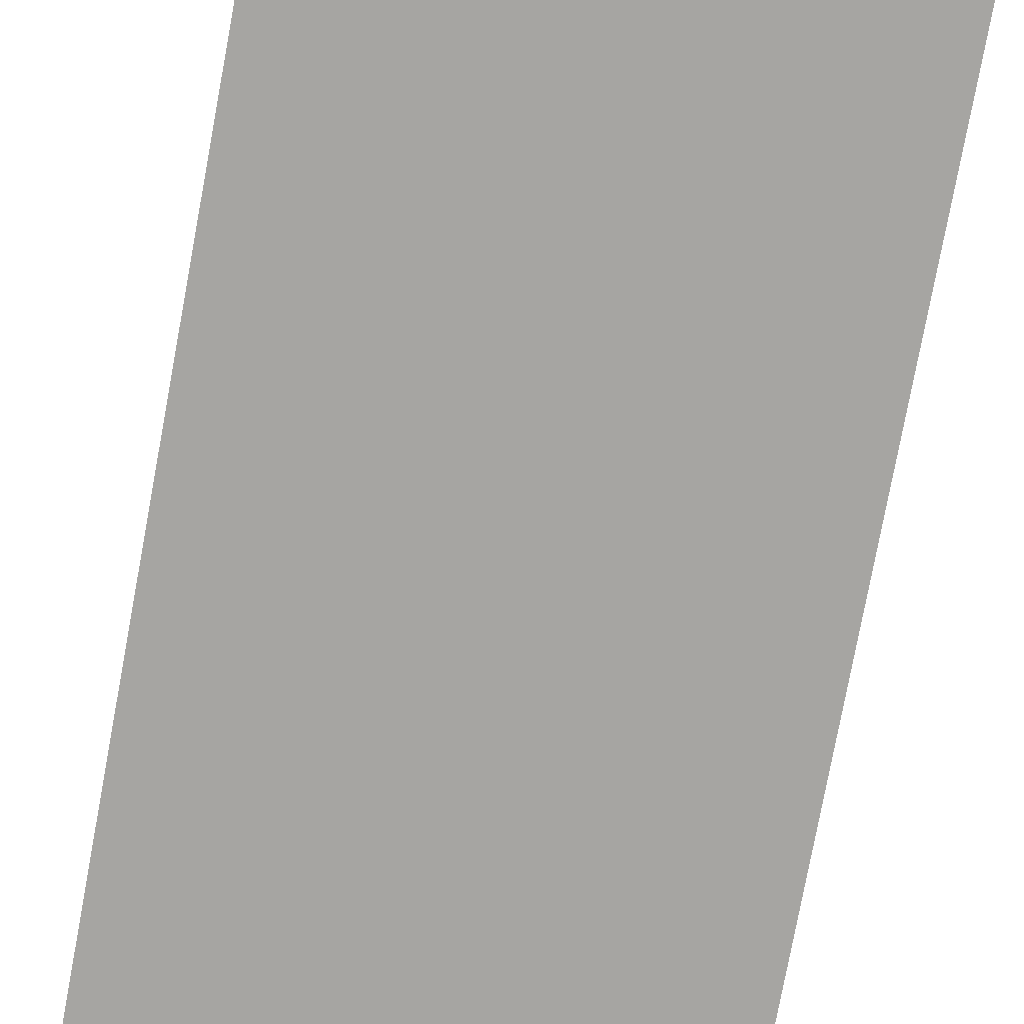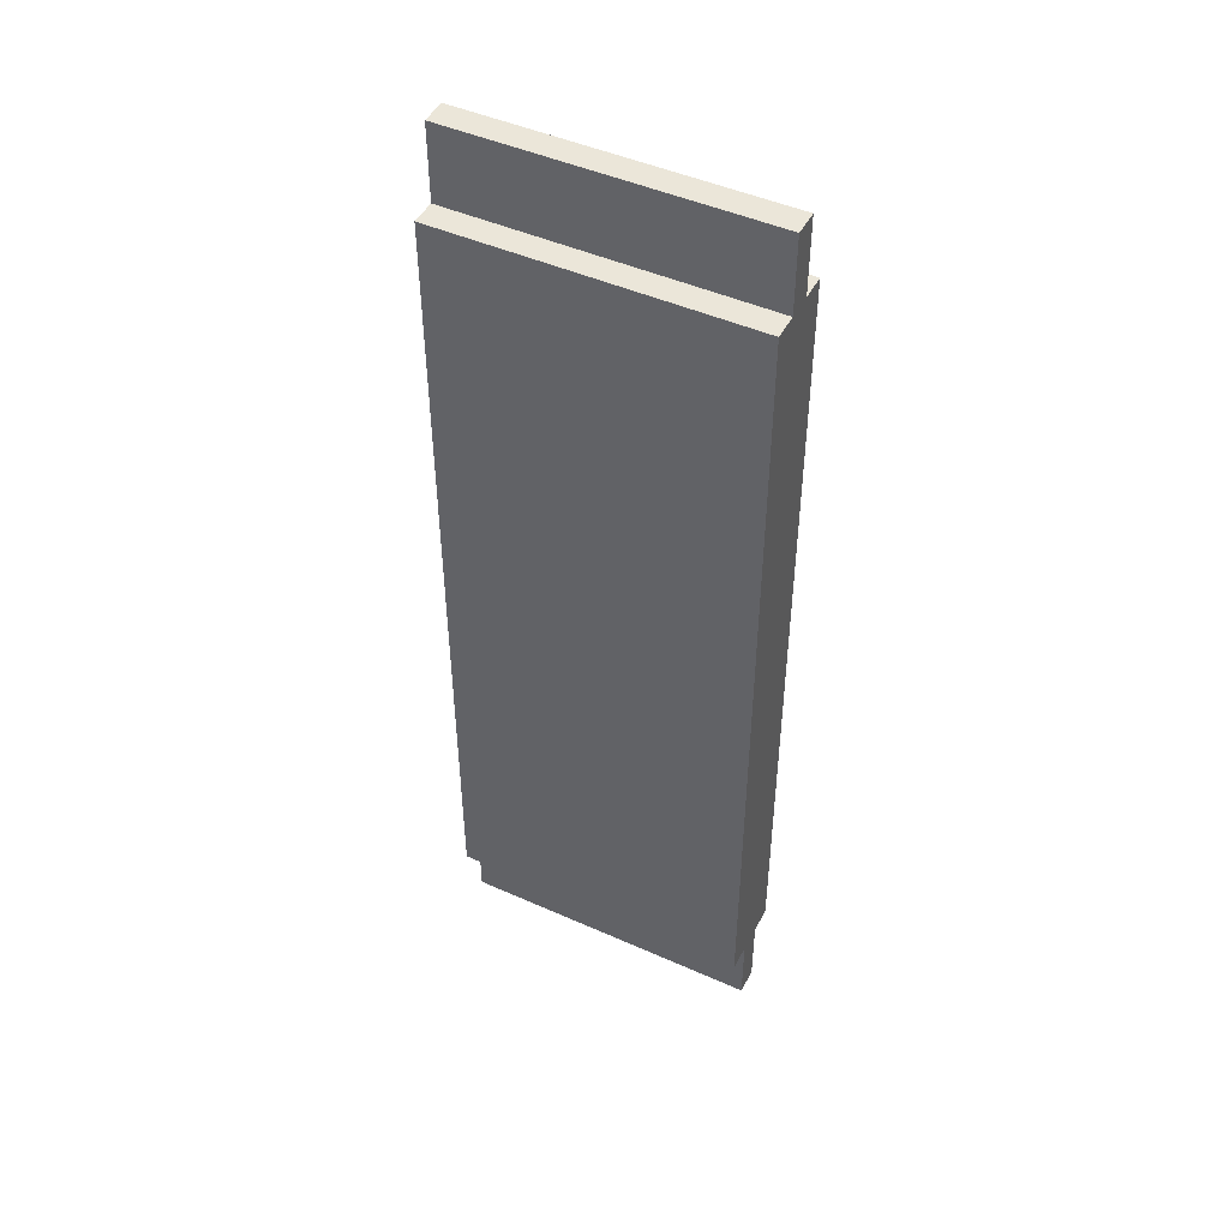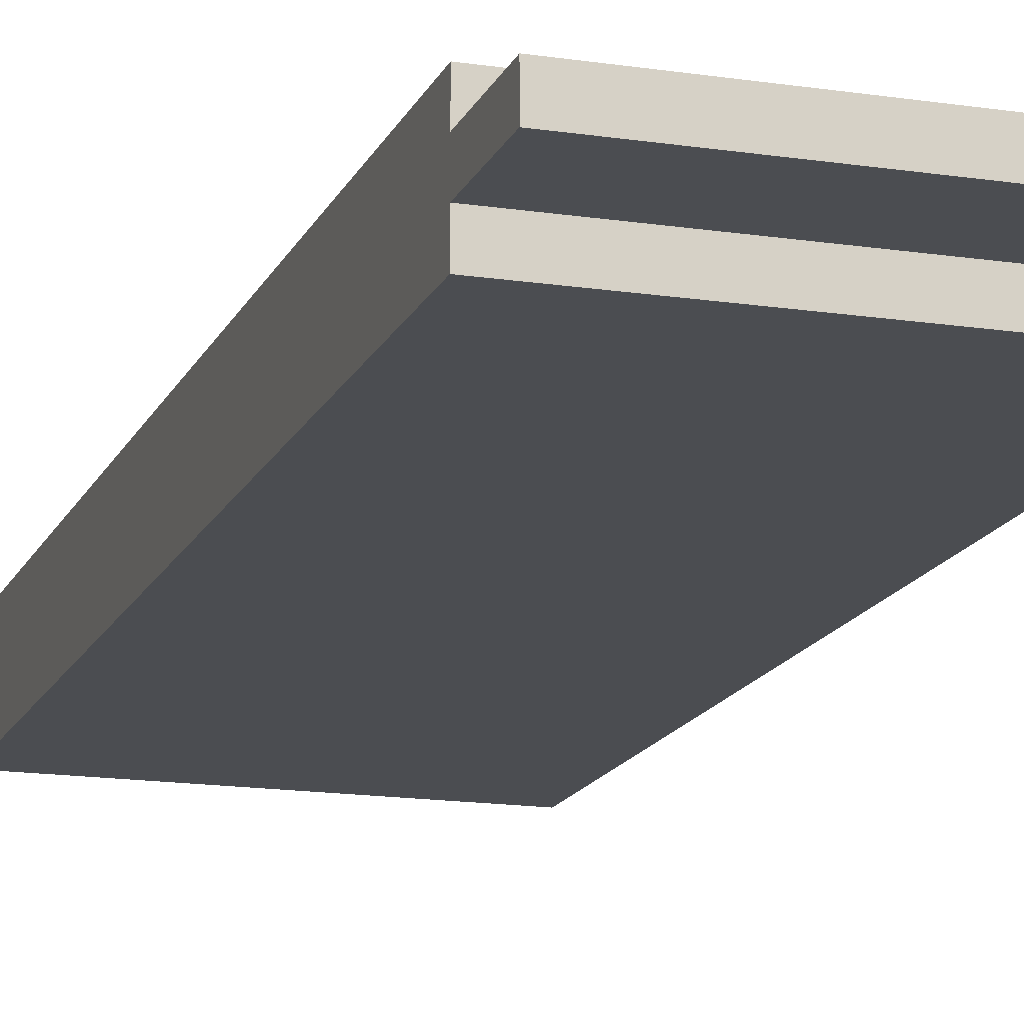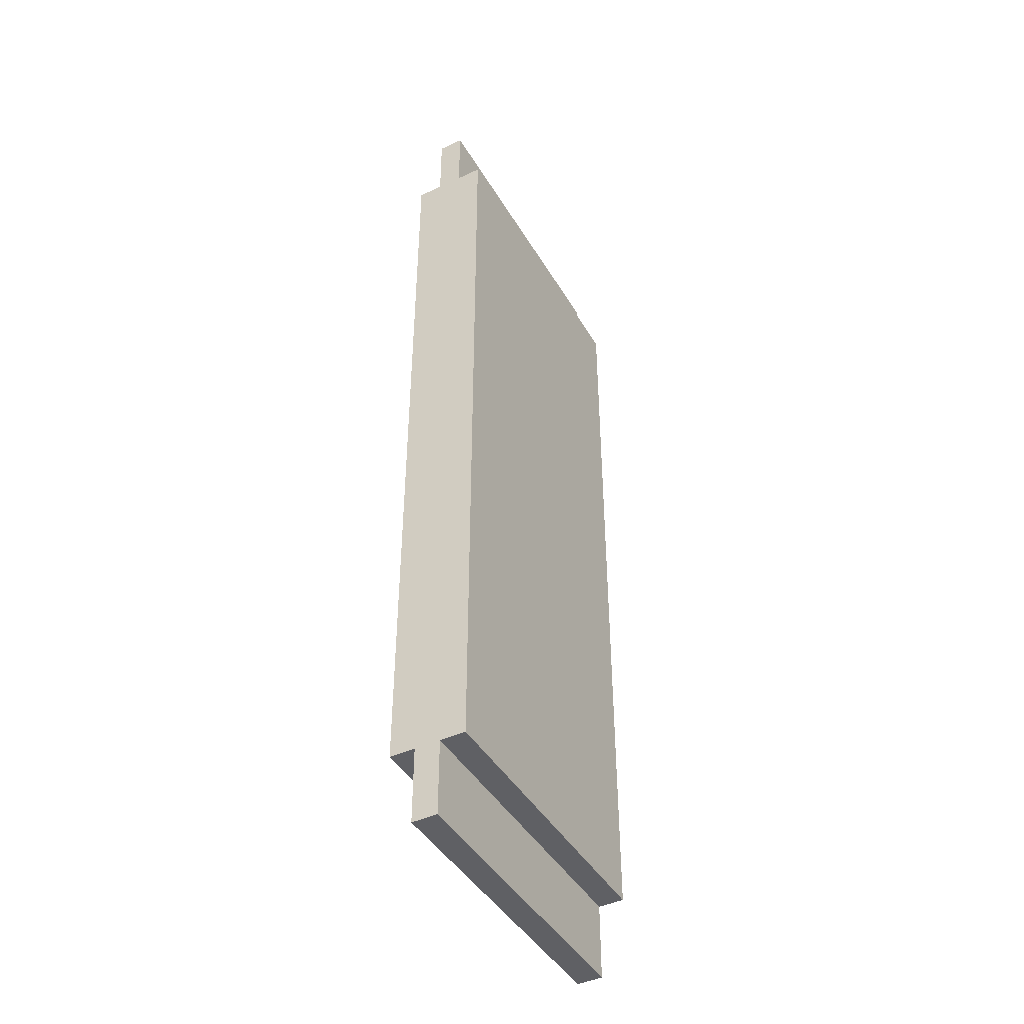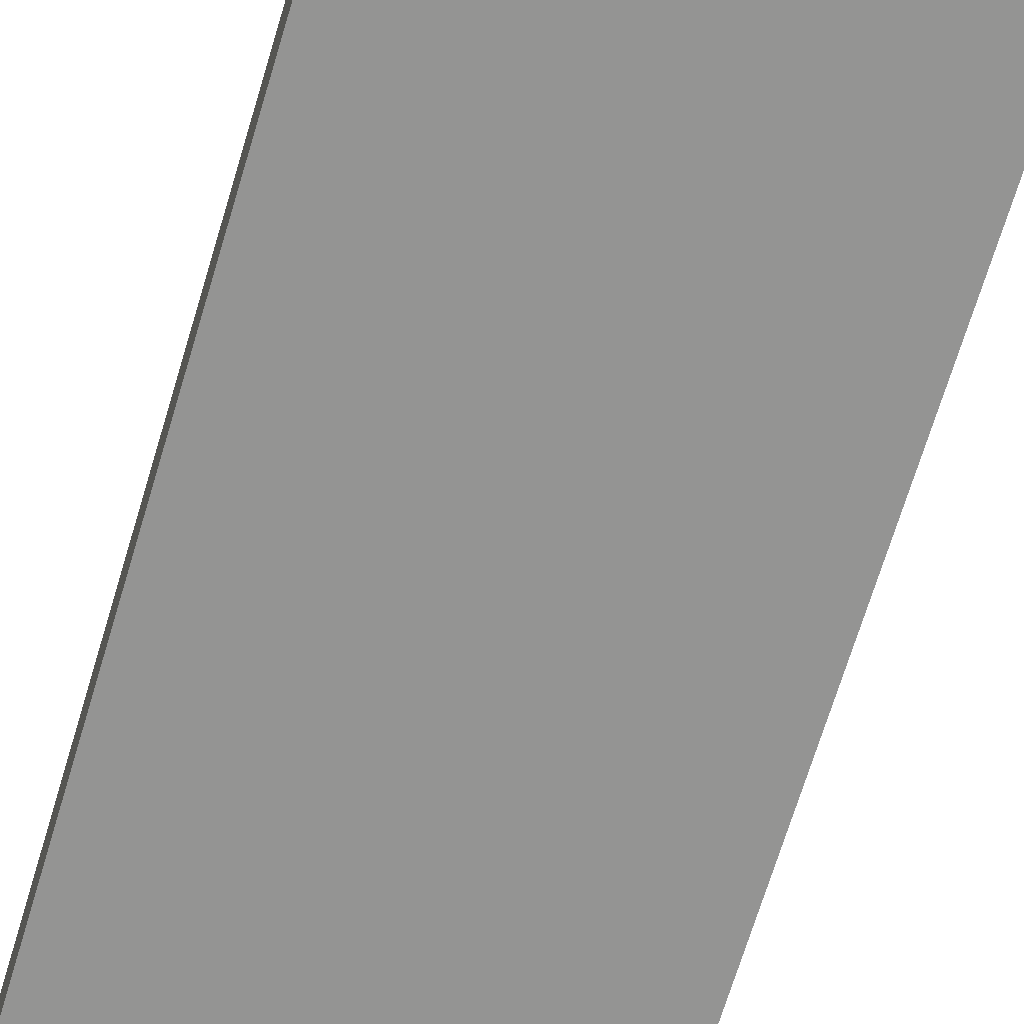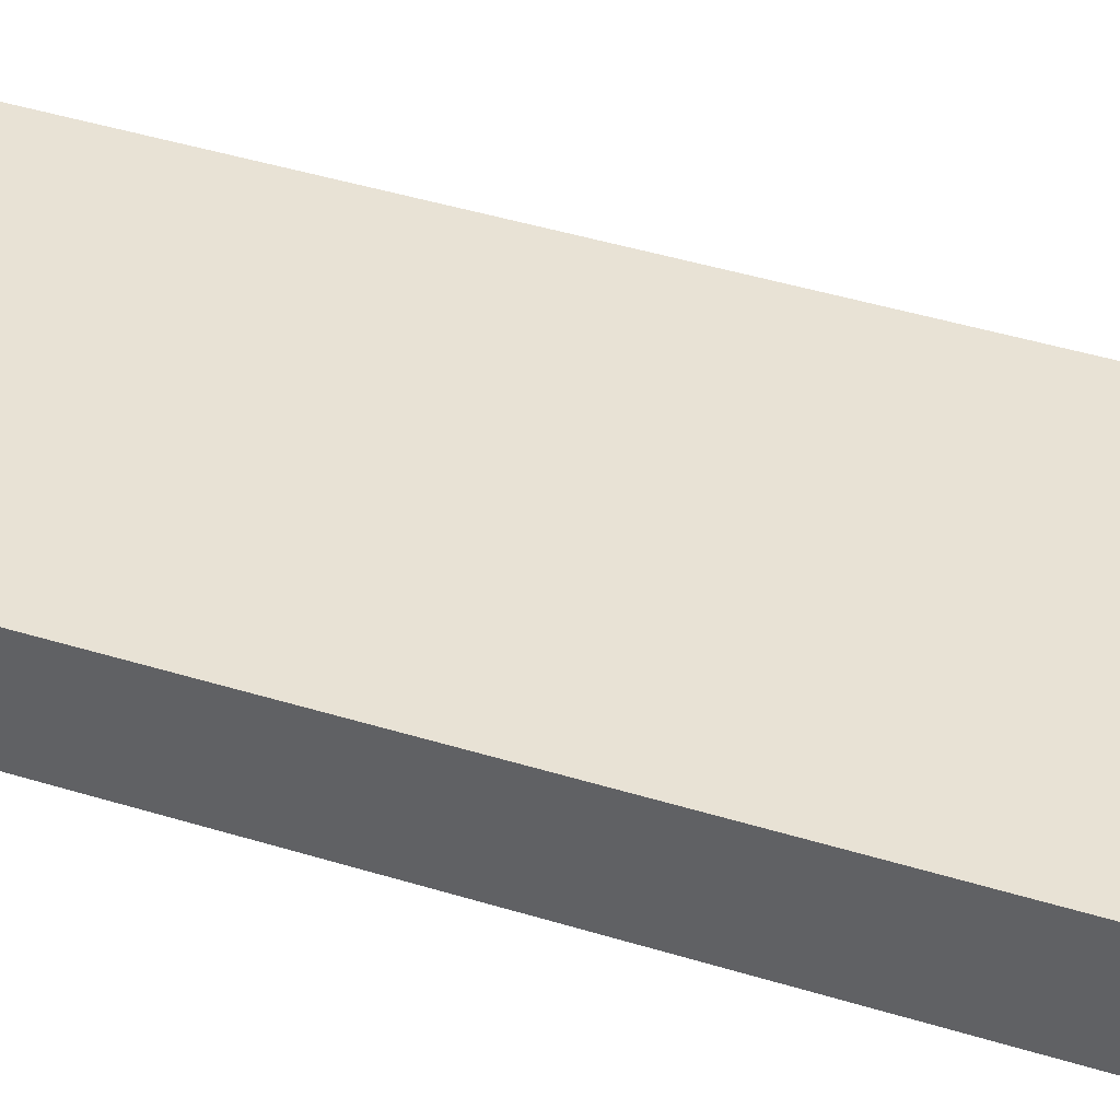
<metadata>
{"format":"obj","ext":"obj","renderer":"f3d","projection":"perspective","resolution":1024,"background":"white","views":[{"elev":-73.8,"azim":-10.4,"up":"+Y"},{"elev":47.2,"azim":-153.3,"up":"+Z"},{"elev":-15.6,"azim":-17.8,"up":"+Y"},{"elev":-43.8,"azim":-61.3,"up":"+Z"},{"elev":-67.0,"azim":-16.5,"up":"+Y"},{"elev":40.8,"azim":-69.0,"up":"+Y"}]}
</metadata>
<code>
o Group69/mesh107/mesh107-geometry#mesh107-geometry
v -0.2594 -0.02034 -0.1155
v -0.2594 -0.02526 0.04204
v -0.2594 -0.02034 0.04204
v -0.2594 -0.03019 0.04204
v -0.2003 -0.02034 0.04204
v -0.2594 -0.03511 -0.1155
v -0.2594 -0.03019 0.05681
v -0.2003 -0.02526 0.04204
v -0.2003 -0.02034 -0.1155
v -0.2594 -0.03511 0.04204
v -0.2594 -0.02526 -0.1155
v -0.2594 -0.02526 0.05681
v -0.2003 -0.03019 0.04204
v -0.2003 -0.02526 0.05681
v -0.2003 -0.02526 -0.1155
v -0.2003 -0.03511 -0.1155
v -0.2594 -0.03019 -0.1155
v -0.2003 -0.03019 0.05681
v -0.2003 -0.03019 -0.1155
v -0.2003 -0.03511 0.04204
v -0.2594 -0.02526 -0.1303
v -0.2003 -0.02526 -0.1303
v -0.2594 -0.03019 -0.1303
v -0.2003 -0.03019 -0.1303
f 1 2 3
f 2 1 4
f 3 2 1
f 4 1 2
f 2 5 3
f 3 5 2
f 5 1 3
f 3 1 5
f 6 4 1
f 1 4 6
f 7 2 4
f 4 2 7
f 5 2 8
f 8 2 5
f 1 5 9
f 9 5 1
f 4 6 10
f 10 6 4
f 6 1 11
f 11 1 6
f 2 7 12
f 12 7 2
f 13 7 4
f 4 7 13
f 2 14 8
f 8 14 2
f 8 9 5
f 5 9 8
f 15 1 9
f 9 1 15
f 16 10 6
f 6 10 16
f 10 13 4
f 4 13 10
f 1 15 11
f 11 15 1
f 6 11 17
f 17 11 6
f 7 14 12
f 12 14 7
f 14 2 12
f 12 2 14
f 7 13 18
f 18 13 7
f 14 13 8
f 8 13 14
f 9 8 16
f 16 8 9
f 9 19 15
f 15 19 9
f 10 16 20
f 20 16 10
f 17 16 6
f 6 16 17
f 13 10 20
f 20 10 13
f 15 21 11
f 11 21 15
f 17 11 21
f 21 11 17
f 14 7 18
f 18 7 14
f 13 14 18
f 18 14 13
f 13 16 8
f 8 16 13
f 9 16 19
f 19 16 9
f 15 19 22
f 22 19 15
f 16 13 20
f 20 13 16
f 16 17 19
f 19 17 16
f 21 15 22
f 22 15 21
f 17 21 23
f 23 21 17
f 22 19 24
f 24 19 22
f 17 24 19
f 19 24 17
f 24 21 22
f 22 21 24
f 21 24 23
f 23 24 21
f 24 17 23
f 23 17 24

</code>
